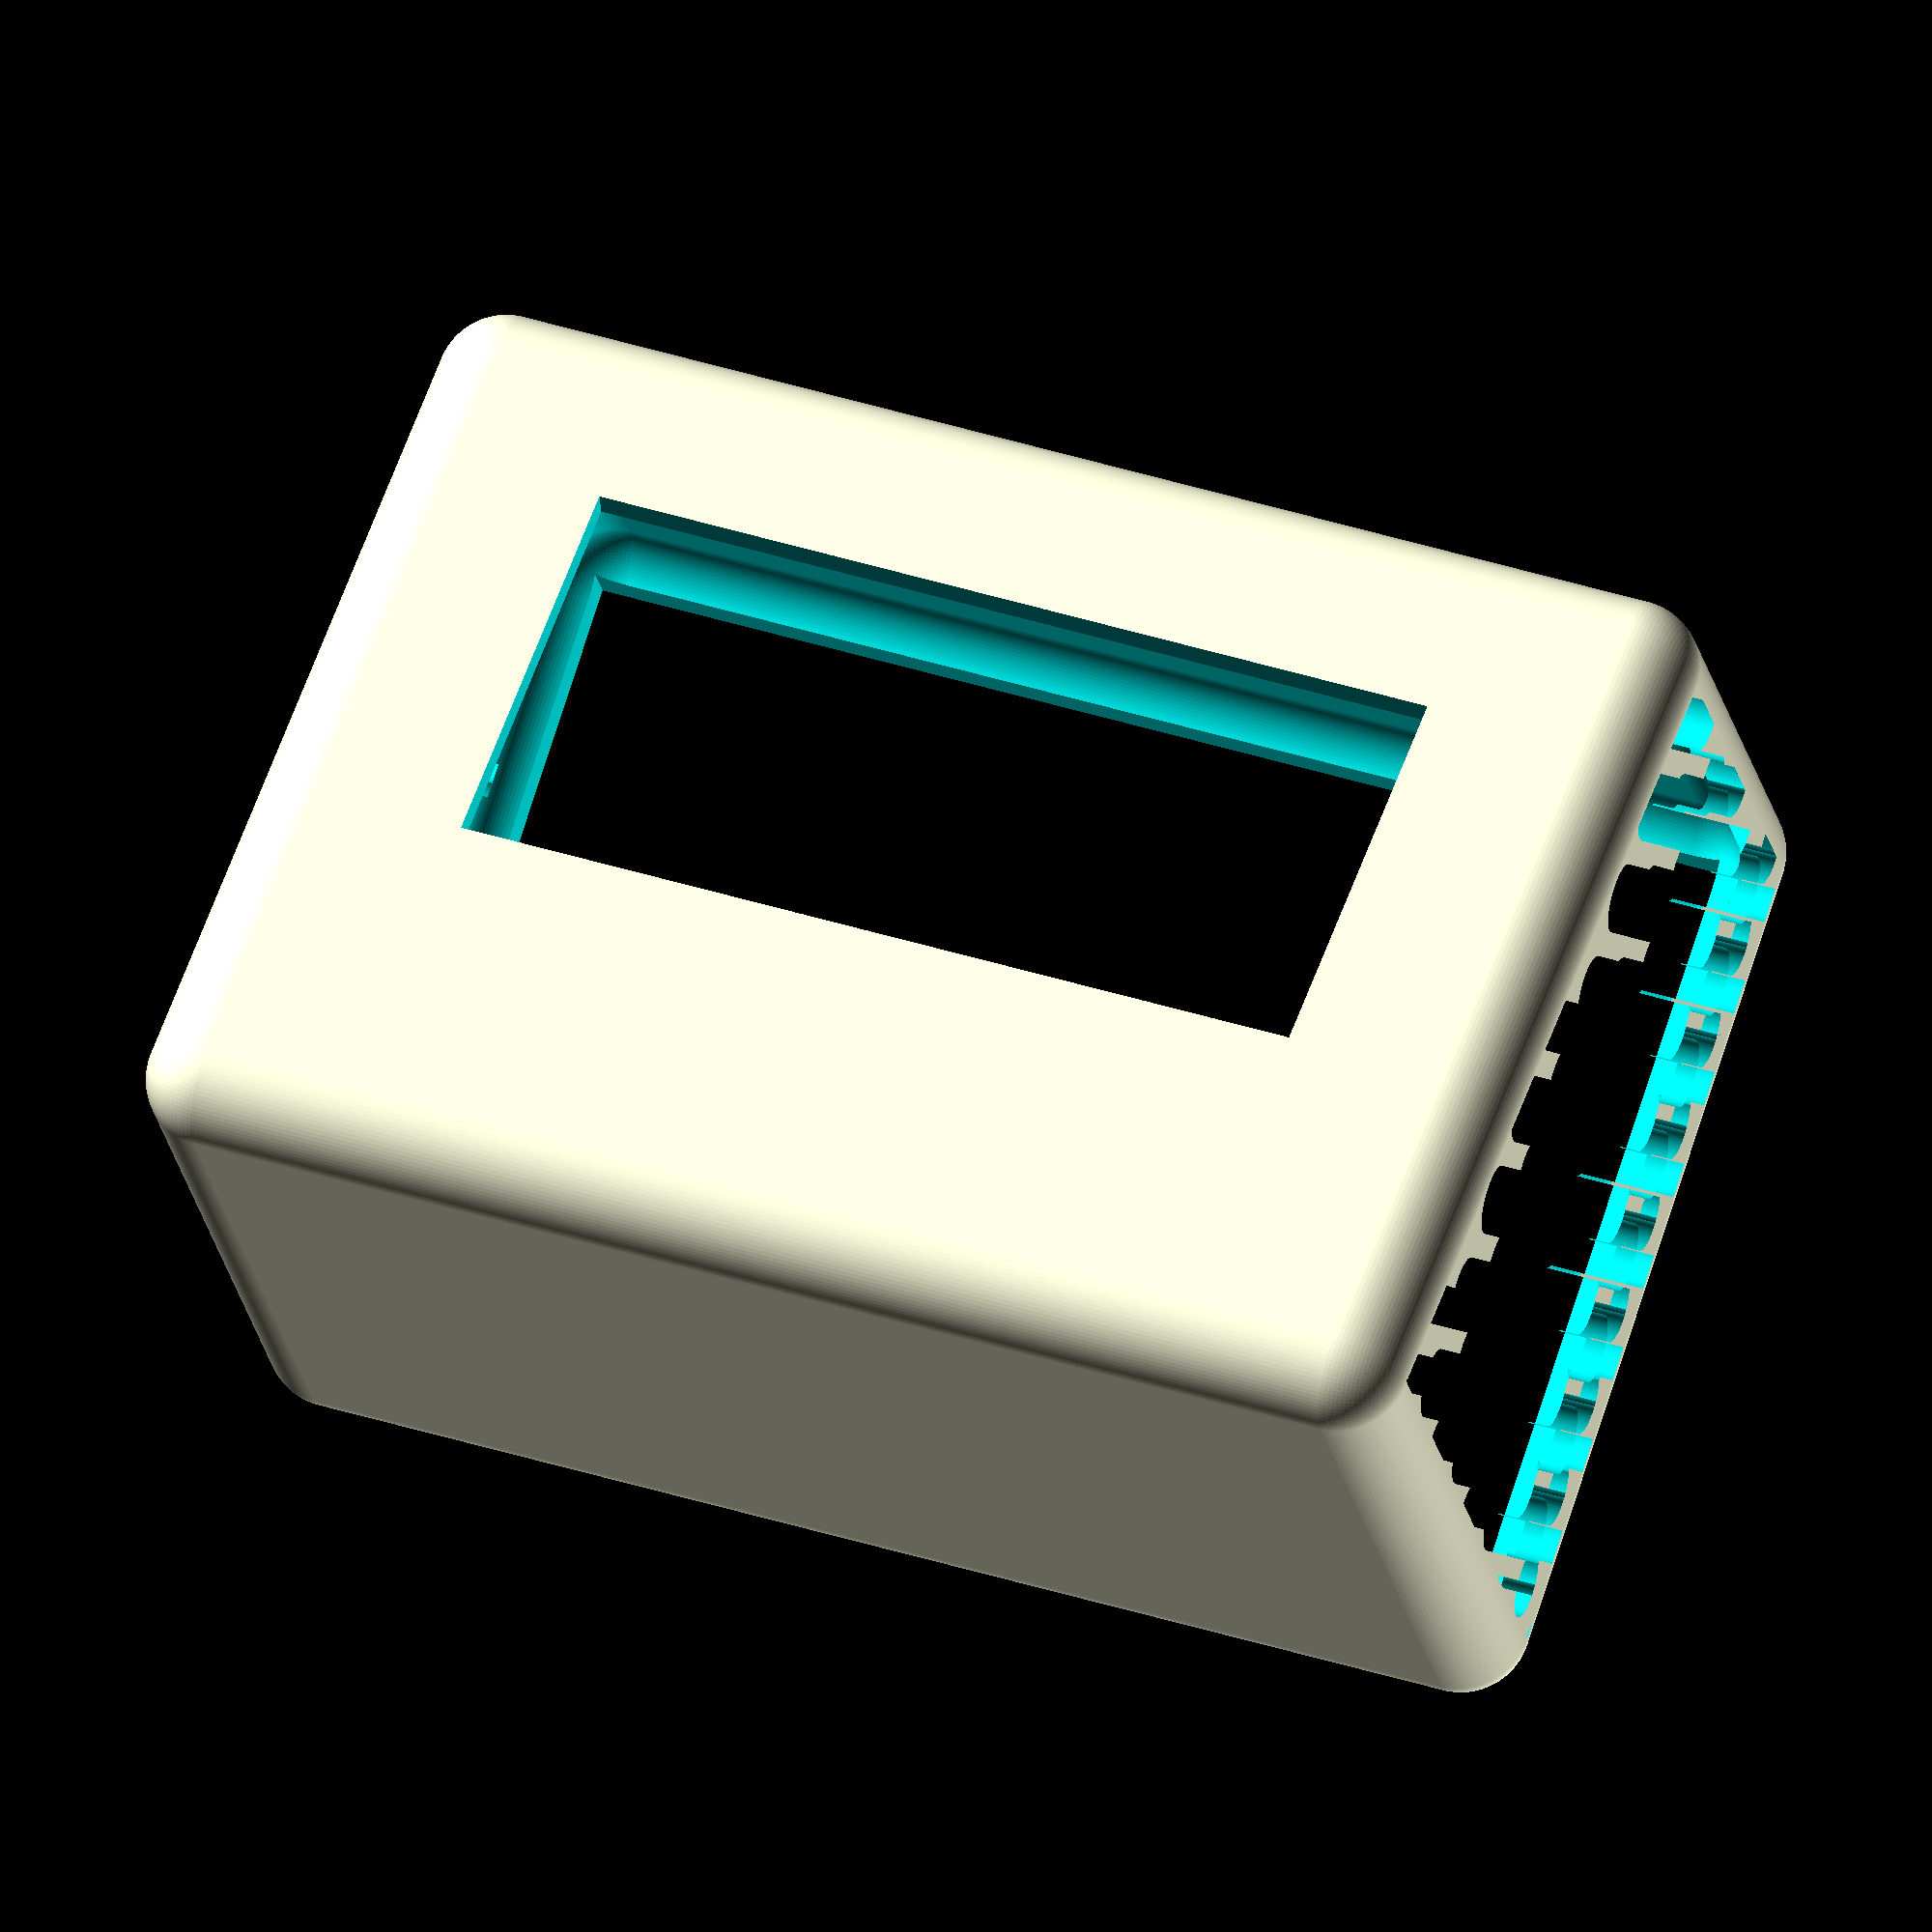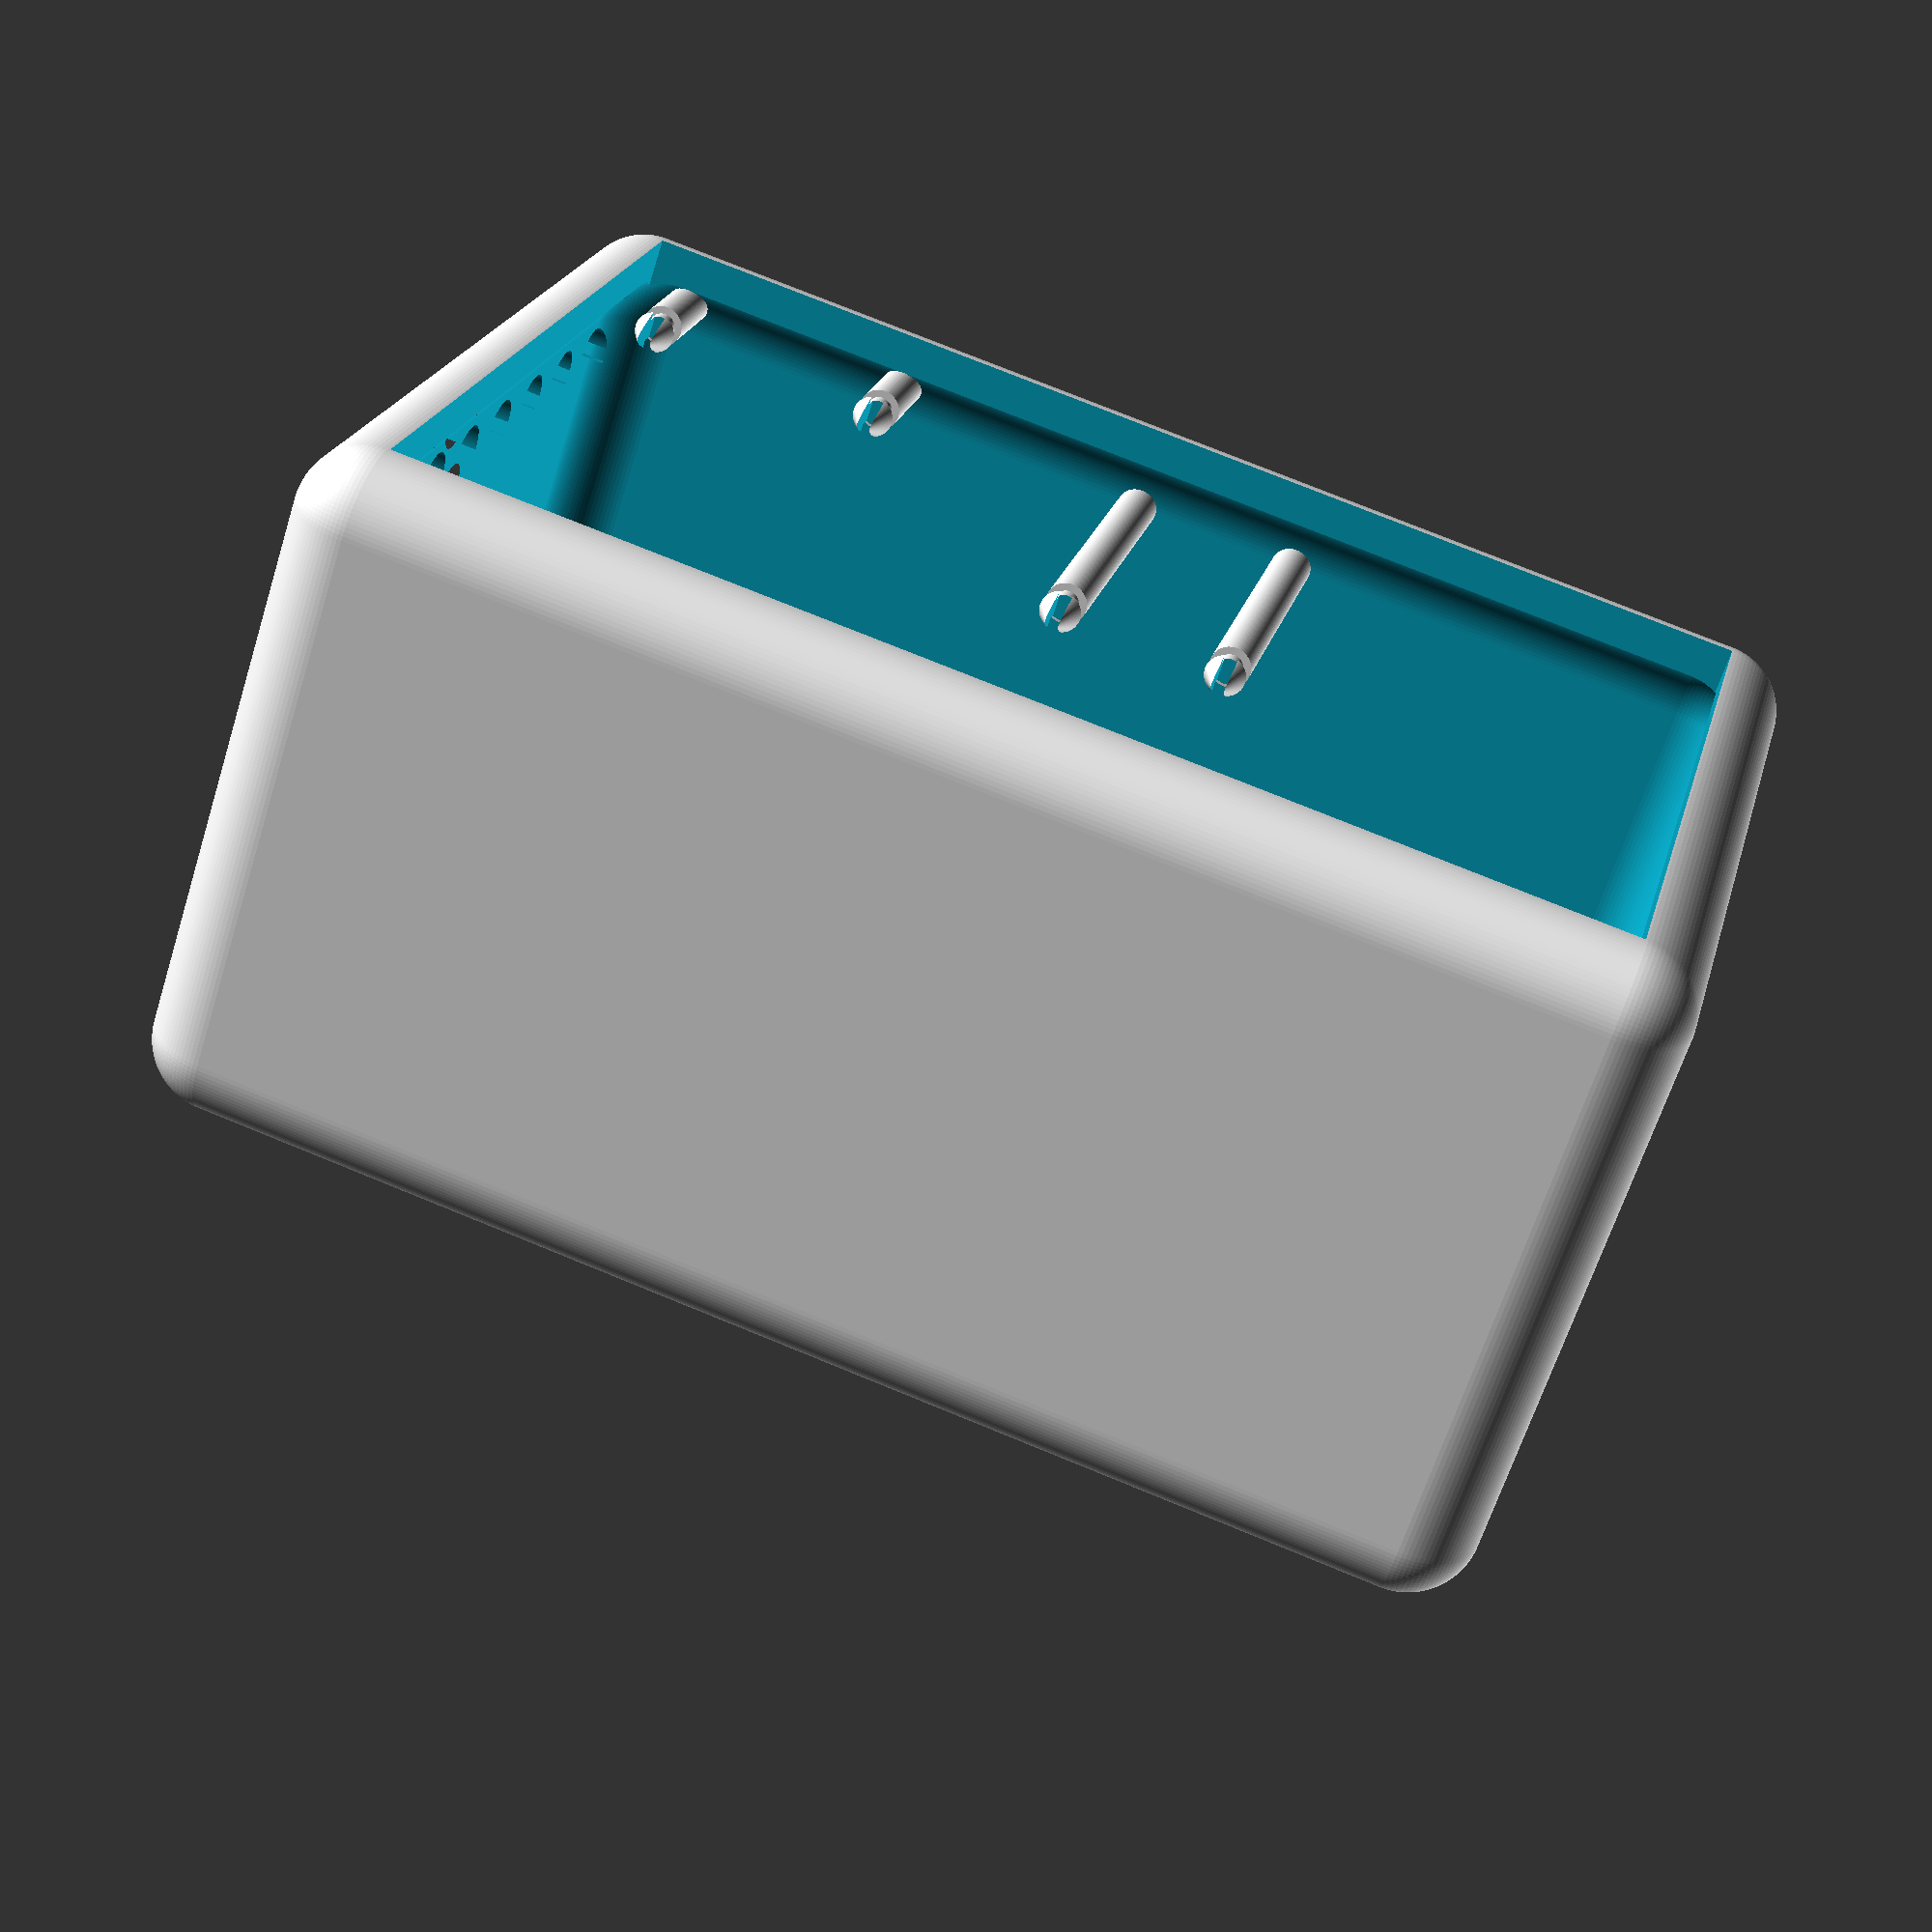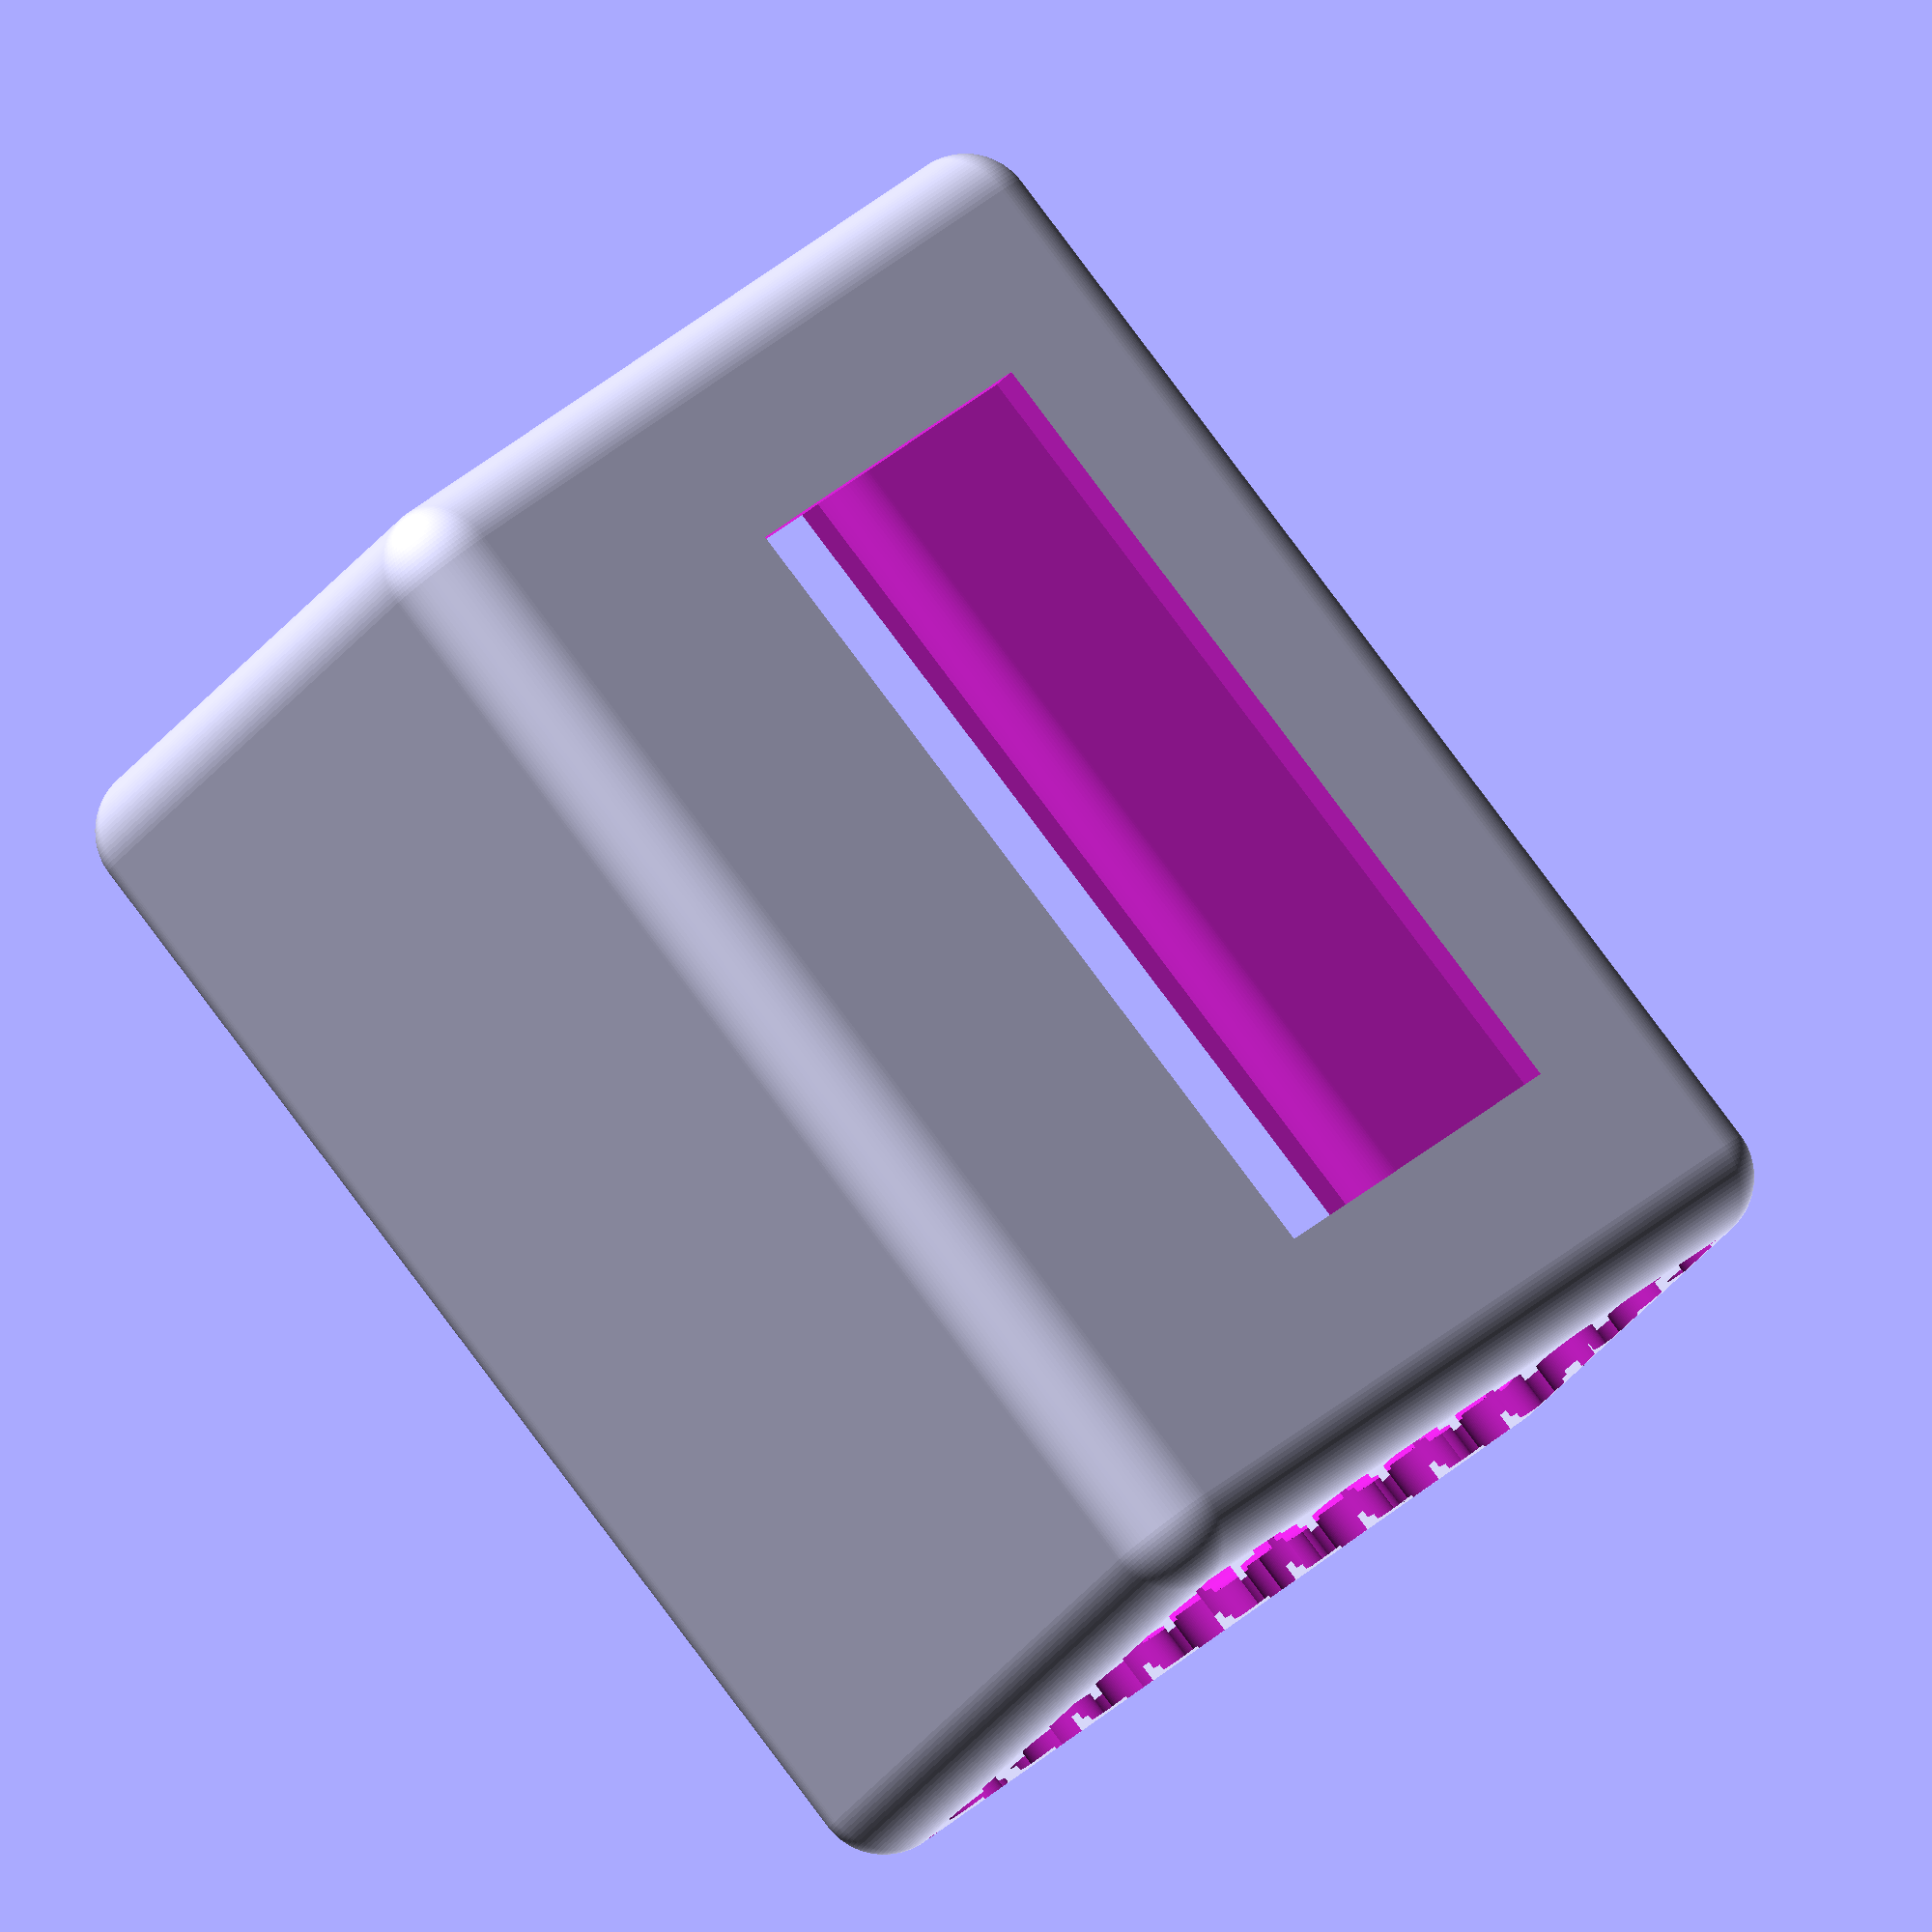
<openscad>
/**
 * All dimensions on this file are in mm.
 */

// Case dimensions
CASE_DEPTH = 55.0;
CASE_HEIGHT = 60.0;
CASE_THICKNESS = 5.0;
CASE_WIDTH = 85.0;

// Case appearence
CASE_ANGLE = 75.0;
CASE_CORNER_RADIUS = 5.0;

// Side-hole settings
CASE_HAS_HOLES = true;
SIDE_HOLE_RADIUS = 2.5;
SIDE_HOLE_DENSITY = 0.35;

$fn = 100;

module snapping_pin(
  board_thickness = 2.0,
  hole_diameter = 1.9,
  snap_cone_diameter = 3,
  snap_cone_height = 4,
  snap_cone_gap_width = 1,
  snap_cone_gap_height = 5,
  standoff_height = 5,
  standoff_width = 3,
) {
  difference() {
    union() {
      cylinder(h=standoff_height, r=standoff_width / 2);
      translate([0, 0, standoff_height]) {
        cylinder(h=board_thickness, r=hole_diameter / 2);
        translate([0, 0, board_thickness])
          cylinder(h=snap_cone_height, r1=snap_cone_diameter / 2, r2=0);
      }
    }

    translate([
      -snap_cone_gap_width/2,
      -snap_cone_diameter/2,
      board_thickness + snap_cone_height + standoff_height - snap_cone_gap_height,
    ])
      cube([snap_cone_gap_width, snap_cone_diameter, snap_cone_gap_height]);
  }
}

module case_side_polygon() {
  polygon(points=[
    [0, 0],
    [CASE_DEPTH, 0],
    [CASE_DEPTH, CASE_HEIGHT],
    [CASE_HEIGHT / tan(CASE_ANGLE), CASE_HEIGHT],
  ]);
}

module solid_case() {
  rotate([90, 0, 90]) minkowski() {
    sphere(r=CASE_CORNER_RADIUS);
    linear_extrude(height=CASE_WIDTH)
      case_side_polygon();
  }
}

module display_hole() {
  rotate([CASE_ANGLE - 180, 0, 0])
    translate([
      0,
      -CASE_HEIGHT * sin(CASE_ANGLE),
      -CASE_CORNER_RADIUS + CASE_THICKNESS / 2
    ])
    translate([CASE_WIDTH - 80, 0, 0])
    translate([6, 6, -CASE_THICKNESS])
      cube([62.6, 29.6, CASE_THICKNESS]);
}

module back_hole() {
  translate([0, CASE_DEPTH, 0])
    cube([CASE_WIDTH, CASE_THICKNESS * 2, CASE_HEIGHT]);
}

module case_shell() {
  difference() {
    solid_case();
    scale([
      1 - CASE_THICKNESS / (CASE_CORNER_RADIUS * 2 + CASE_WIDTH),
      1 - CASE_THICKNESS / (CASE_CORNER_RADIUS * 2 + CASE_DEPTH),
      1 - CASE_THICKNESS / (CASE_CORNER_RADIUS * 2 + CASE_HEIGHT),
    ])
      translate([CASE_THICKNESS / 2, CASE_THICKNESS / 2, CASE_THICKNESS / 2])
      solid_case();
    if (CASE_HAS_HOLES) {
      translate([-CASE_CORNER_RADIUS * 2, 0, 0])
        rotate([90, 0, 90])
        linear_extrude(height=(CASE_WIDTH + CASE_CORNER_RADIUS * 4))
          side_holes_polygon();

      display_hole();
      back_hole();
    }
  }
}

module side_holes_polygon() {
  intersection() {
    step = SIDE_HOLE_RADIUS / SIDE_HOLE_DENSITY;
    case_side_polygon();
    for (x = [-step : step : CASE_DEPTH + step])
      for (y = [((x / step) % 2) * SIDE_HOLE_RADIUS - step: step : CASE_HEIGHT + step])
        translate([x, y]) circle(r=SIDE_HOLE_RADIUS);
  }
}

module case_top_mask() {
  // increase radius by 1 so we fully remove the side walls
  radius = CASE_CORNER_RADIUS + 1;
  translate([-radius, -CASE_CORNER_RADIUS, 0])
    cube([
      CASE_WIDTH + radius * 2,
      CASE_DEPTH + CASE_CORNER_RADIUS,
      CASE_HEIGHT + CASE_CORNER_RADIUS * 2,
    ]);
}

module mcu_support() {
  // back supports, which are a bit smaller
  snapping_pin(standoff_height=8);
  translate([15.2 + 2.2, 0, 0])
    snapping_pin(standoff_height=8);

  // front supports (near USB connector)
  translate([0, 43.4 + 2.2, 0])
    snapping_pin(standoff_height=8);
  translate([15.2 + 2.2, 43.4 + 2.2, 0])
    snapping_pin(standoff_height=8);
}

module sensor_support() {
  snapping_pin(standoff_height=25);
  translate([0, 17.8 + 2.2, 0])
    snapping_pin(standoff_height=25);
  translate([10.2 + 2.2, 0, 0])
    snapping_pin(standoff_height=25);
  translate([10.2 + 2.2, 17.8 + 2.2, 0])
    snapping_pin(standoff_height=25);
}

module display_support() {
  translate([CASE_WIDTH - 80, 0, 0]) {
    snapping_pin(standoff_height=1.4);
    translate([72.4 + 2.2, 0, 0])
      snapping_pin(standoff_height=1.4);
    translate([72.4 + 2.2, 39.4 + 2.2, 0])
      snapping_pin(standoff_height=1.4);
    translate([0, 39.4 + 2.2, 0])
      snapping_pin(standoff_height=1.4);
  }
}

module component_supports() {
  translate([0, 0, -CASE_CORNER_RADIUS + CASE_THICKNESS / 2]) {
    // these components are on the bottom face of the case
    translate([3, 10, 0])
      mcu_support();
    translate([40, 33, 0])
      sensor_support();
  }

  // these components are on the front face of the case
  rotate([CASE_ANGLE - 180, 0, 0])
    translate([
      0,
      -CASE_HEIGHT * sin(CASE_ANGLE),
      -CASE_CORNER_RADIUS + CASE_THICKNESS / 2
    ])
    display_support();
}

union() {
  case_shell();
  component_supports();
}

</openscad>
<views>
elev=286.8 azim=189.4 roll=197.6 proj=o view=solid
elev=338.5 azim=17.9 roll=13.4 proj=p view=solid
elev=314.6 azim=148.7 roll=225.3 proj=o view=solid
</views>
